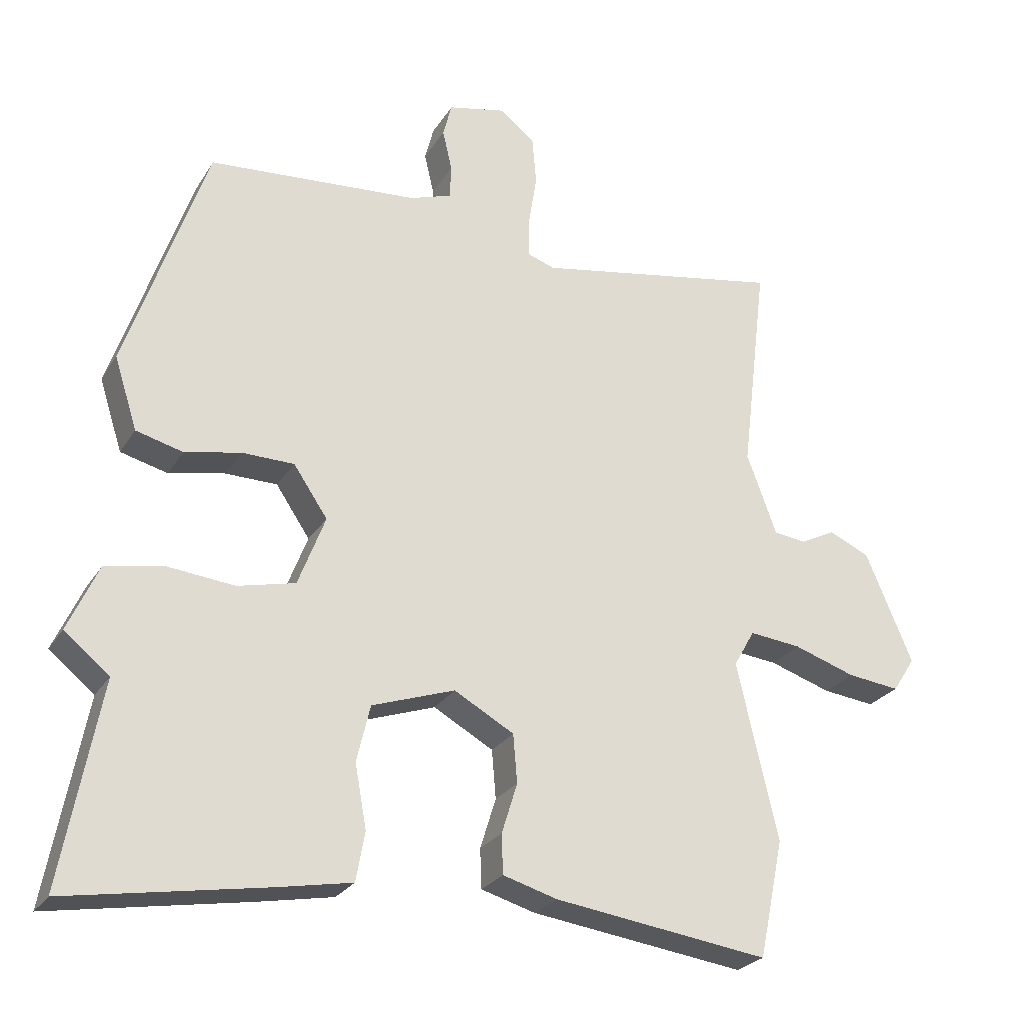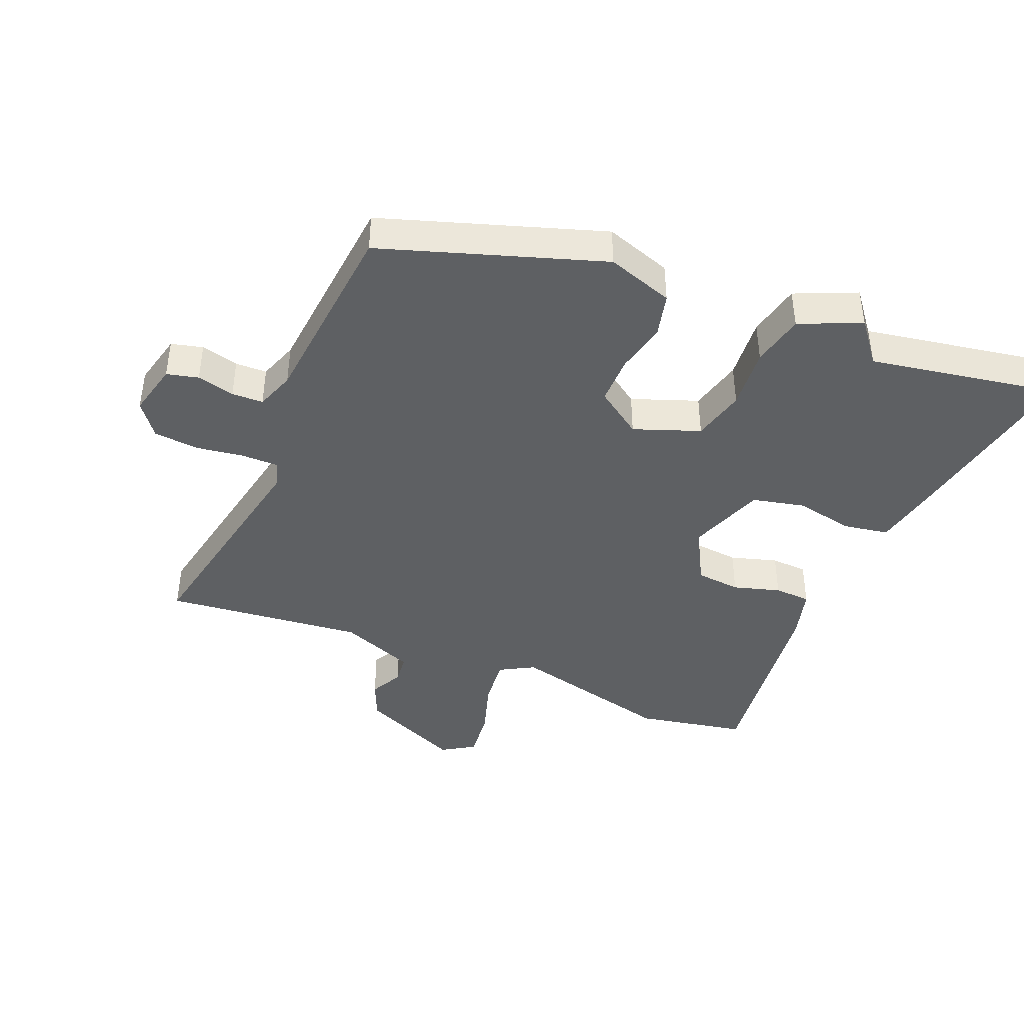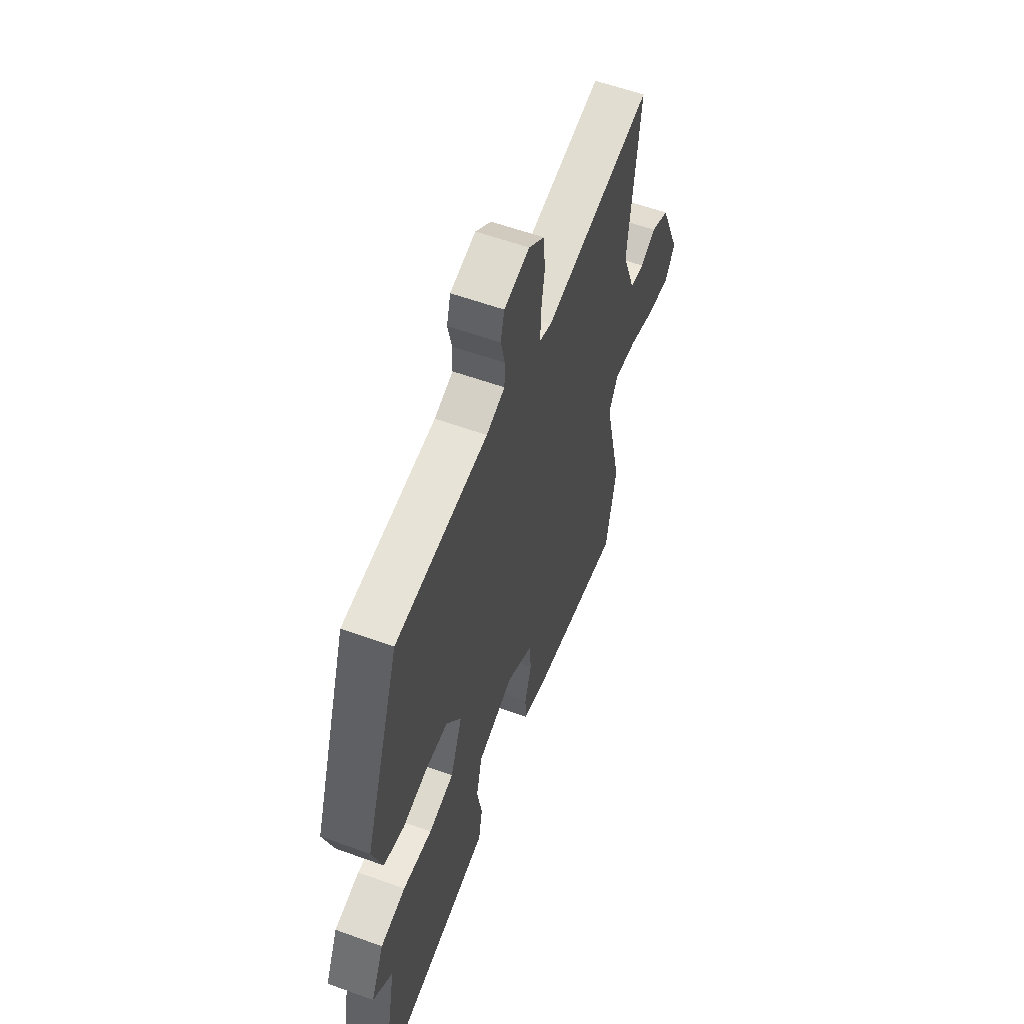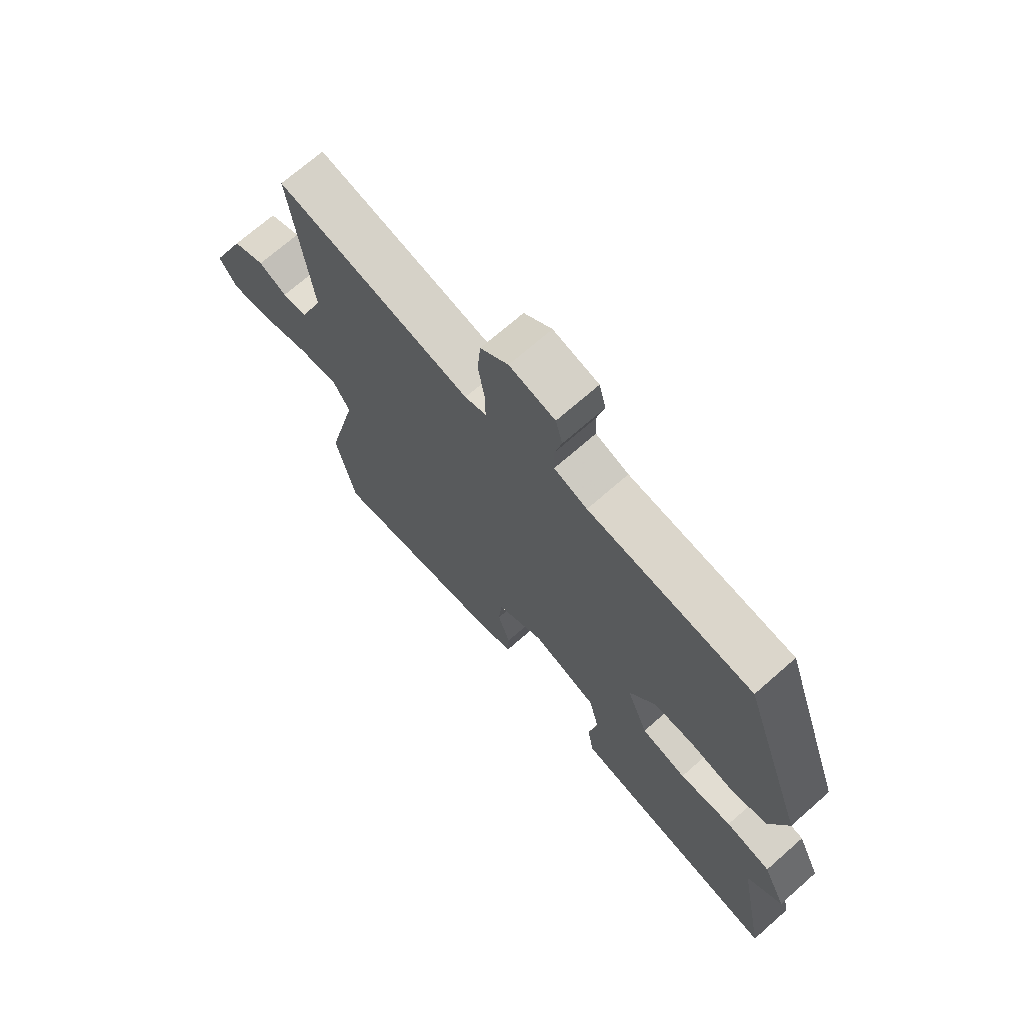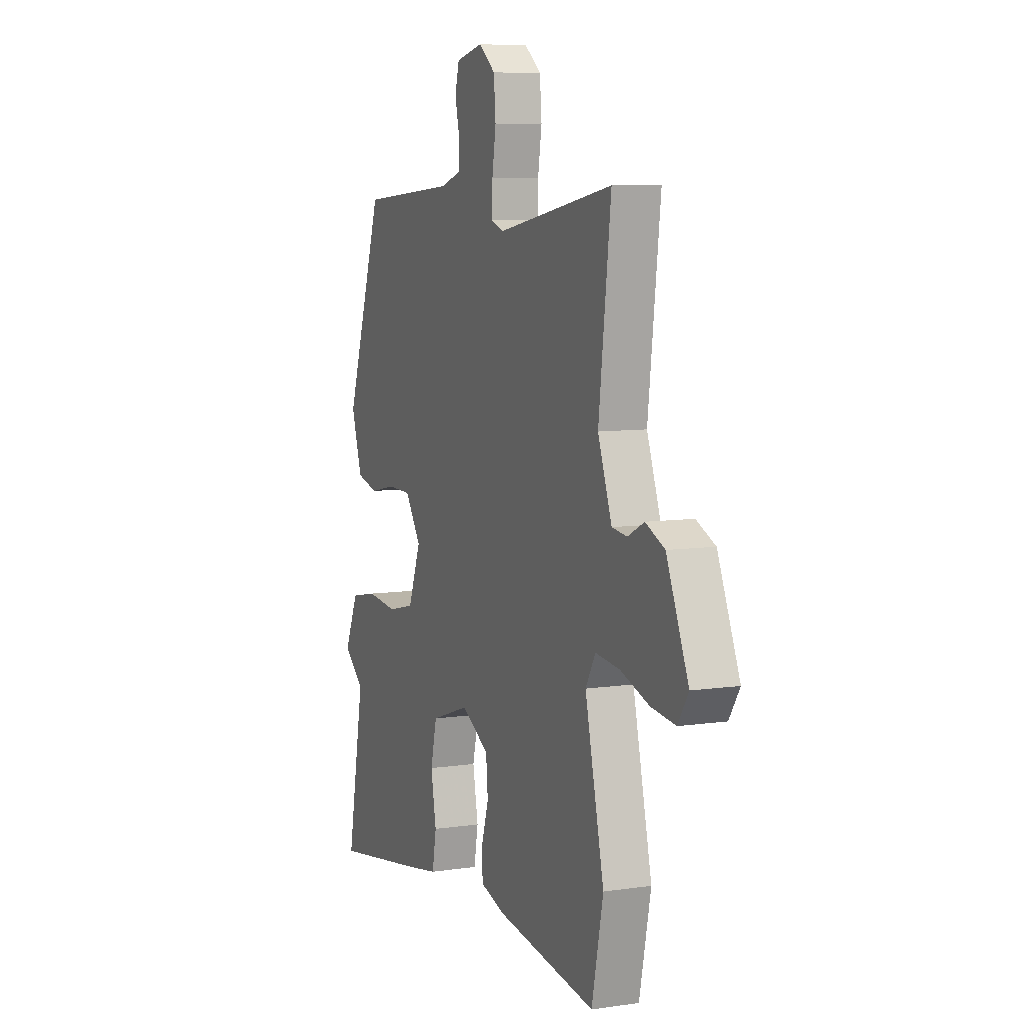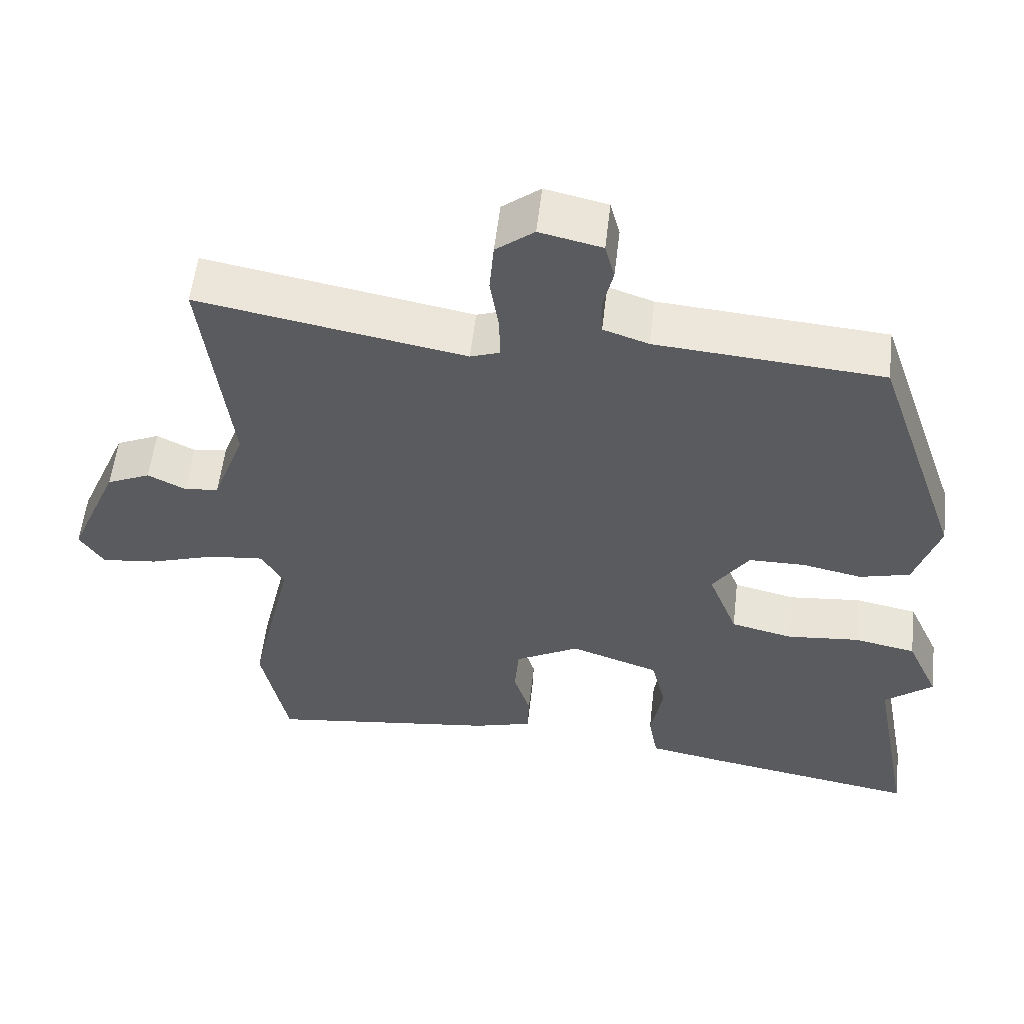
<metadata>
{"format":"obj","ext":"obj","renderer":"f3d","projection":"perspective","resolution":1024,"background":"white","views":[{"elev":-25.7,"azim":155.0,"up":"+Z"},{"elev":-42.2,"azim":66.8,"up":"+Y"},{"elev":57.6,"azim":110.7,"up":"+Z"},{"elev":70.7,"azim":48.7,"up":"+Z"},{"elev":7.9,"azim":-112.3,"up":"+Z"},{"elev":56.0,"azim":6.6,"up":"+Z"}]}
</metadata>
<code>
v -0.488 0.07 -0.558
v -0.524 0.07 -0.385
v -0.464 0.07 -0.124
v -0.495 0.07 -0.07
v -0.571 0.07 -0.078
v -0.662 0.07 -0.108
v -0.739 0.07 -0.117
v -0.772 0.07 -0.066
v -0.703 0.07 0.096
v -0.643 0.07 0.123
v -0.591 0.07 0.097
v -0.544 0.07 0.103
v -0.5 0.07 0.222
v -0.538 0.07 0.538
v -0.173 0.07 0.472
v -0.133 0.07 0.486
v -0.134 0.07 0.545
v -0.146 0.07 0.621
v -0.14 0.07 0.692
v -0.088 0.07 0.733
v -0.003 0.07 0.714
v 0.01 0.07 0.664
v -0.004 0.07 0.604
v -0.002 0.07 0.554
v 0.06 0.07 0.533
v 0.369 0.07 0.509
v 0.488 0.07 0.162
v 0.454 0.07 0.056
v 0.385 0.07 0.038
v 0.303 0.07 0.055
v 0.226 0.07 0.054
v 0.176 0.07 -0.02
v 0.216 0.07 -0.124
v 0.301 0.07 -0.144
v 0.4 0.07 -0.134
v 0.485 0.07 -0.151
v 0.529 0.07 -0.248
v 0.463 0.07 -0.302
v 0.519 0.07 -0.6
v 0.226 0.07 -0.55
v 0.119 0.07 -0.53
v 0.106 0.07 -0.458
v 0.123 0.07 -0.365
v 0.103 0.07 -0.282
v -0.019 0.07 -0.24
v -0.107 0.07 -0.289
v -0.113 0.07 -0.36
v -0.09 0.07 -0.434
v -0.092 0.07 -0.492
v -0.172 0.07 -0.515
v -0.488 0 -0.558
v -0.524 0 -0.385
v -0.464 0 -0.124
v -0.495 0 -0.07
v -0.571 0 -0.078
v -0.662 0 -0.108
v -0.739 0 -0.117
v -0.772 0 -0.066
v -0.703 0 0.096
v -0.643 0 0.123
v -0.591 0 0.097
v -0.544 0 0.103
v -0.5 0 0.222
v -0.538 0 0.538
v -0.173 0 0.472
v -0.133 0 0.486
v -0.134 0 0.545
v -0.146 0 0.621
v -0.14 0 0.692
v -0.088 0 0.733
v -0.003 0 0.714
v 0.01 0 0.664
v -0.004 0 0.604
v -0.002 0 0.554
v 0.06 0 0.533
v 0.369 0 0.509
v 0.488 0 0.162
v 0.454 0 0.056
v 0.385 0 0.038
v 0.303 0 0.055
v 0.226 0 0.054
v 0.176 0 -0.02
v 0.216 0 -0.124
v 0.301 0 -0.144
v 0.4 0 -0.134
v 0.485 0 -0.151
v 0.529 0 -0.248
v 0.463 0 -0.302
v 0.519 0 -0.6
v 0.226 0 -0.55
v 0.119 0 -0.53
v 0.106 0 -0.458
v 0.123 0 -0.365
v 0.103 0 -0.282
v -0.019 0 -0.24
v -0.107 0 -0.289
v -0.113 0 -0.36
v -0.09 0 -0.434
v -0.092 0 -0.492
v -0.172 0 -0.515
f 1 2 3
f 50 1 3
f 49 50 3
f 48 49 3
f 47 48 3
f 46 47 3 4
f 45 46 4
f 44 45 4
f 41 42 43
f 40 41 43
f 39 40 43
f 38 39 43
f 38 43 44
f 37 38 44
f 36 37 44
f 35 36 44
f 34 35 44
f 33 34 44 4
f 28 29 30
f 27 28 30
f 26 27 30
f 25 26 30
f 24 25 30 31
f 21 22 23
f 20 21 23
f 19 20 23
f 18 19 23
f 17 18 23
f 16 17 23 24
f 13 14 15
f 12 13 15 16
f 9 10 11
f 8 9 11
f 7 8 11
f 6 7 11
f 5 6 11
f 4 5 11 12
f 4 12 16
f 33 4 16
f 32 33 16
f 16 24 31 32
f 53 52 51
f 53 51 100
f 53 100 99
f 53 99 98
f 53 98 97
f 54 53 97 96
f 54 96 95
f 54 95 94
f 93 92 91
f 93 91 90
f 93 90 89
f 93 89 88
f 94 93 88
f 94 88 87
f 94 87 86
f 94 86 85
f 94 85 84
f 54 94 84 83
f 80 79 78
f 80 78 77
f 80 77 76
f 80 76 75
f 81 80 75 74
f 73 72 71
f 73 71 70
f 73 70 69
f 73 69 68
f 73 68 67
f 74 73 67 66
f 65 64 63
f 66 65 63 62
f 61 60 59
f 61 59 58
f 61 58 57
f 61 57 56
f 61 56 55
f 62 61 55 54
f 66 62 54
f 66 54 83
f 66 83 82
f 82 81 74 66
f 1 51 52 2
f 2 52 53 3
f 3 53 54 4
f 4 54 55 5
f 5 55 56 6
f 6 56 57 7
f 7 57 58 8
f 8 58 59 9
f 9 59 60 10
f 10 60 61 11
f 11 61 62 12
f 12 62 63 13
f 13 63 64 14
f 14 64 65 15
f 15 65 66 16
f 16 66 67 17
f 17 67 68 18
f 18 68 69 19
f 19 69 70 20
f 20 70 71 21
f 21 71 72 22
f 22 72 73 23
f 23 73 74 24
f 24 74 75 25
f 25 75 76 26
f 26 76 77 27
f 27 77 78 28
f 28 78 79 29
f 29 79 80 30
f 30 80 81 31
f 31 81 82 32
f 32 82 83 33
f 33 83 84 34
f 34 84 85 35
f 35 85 86 36
f 36 86 87 37
f 37 87 88 38
f 38 88 89 39
f 39 89 90 40
f 40 90 91 41
f 41 91 92 42
f 42 92 93 43
f 43 93 94 44
f 44 94 95 45
f 45 95 96 46
f 46 96 97 47
f 47 97 98 48
f 48 98 99 49
f 49 99 100 50
f 50 100 51 1

</code>
